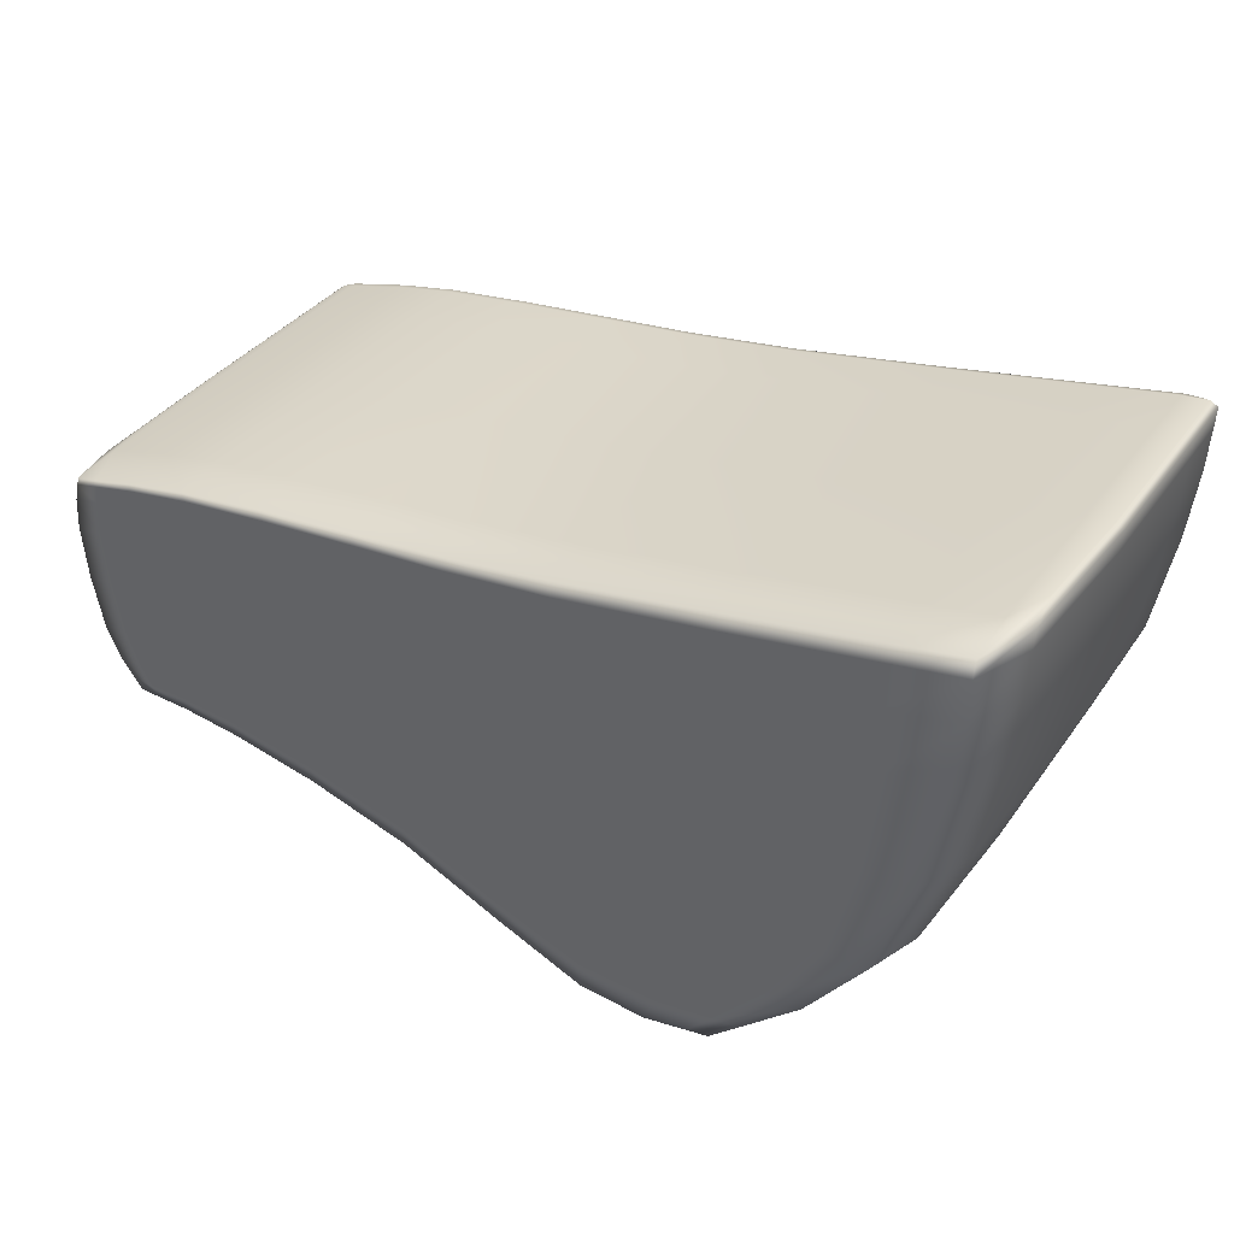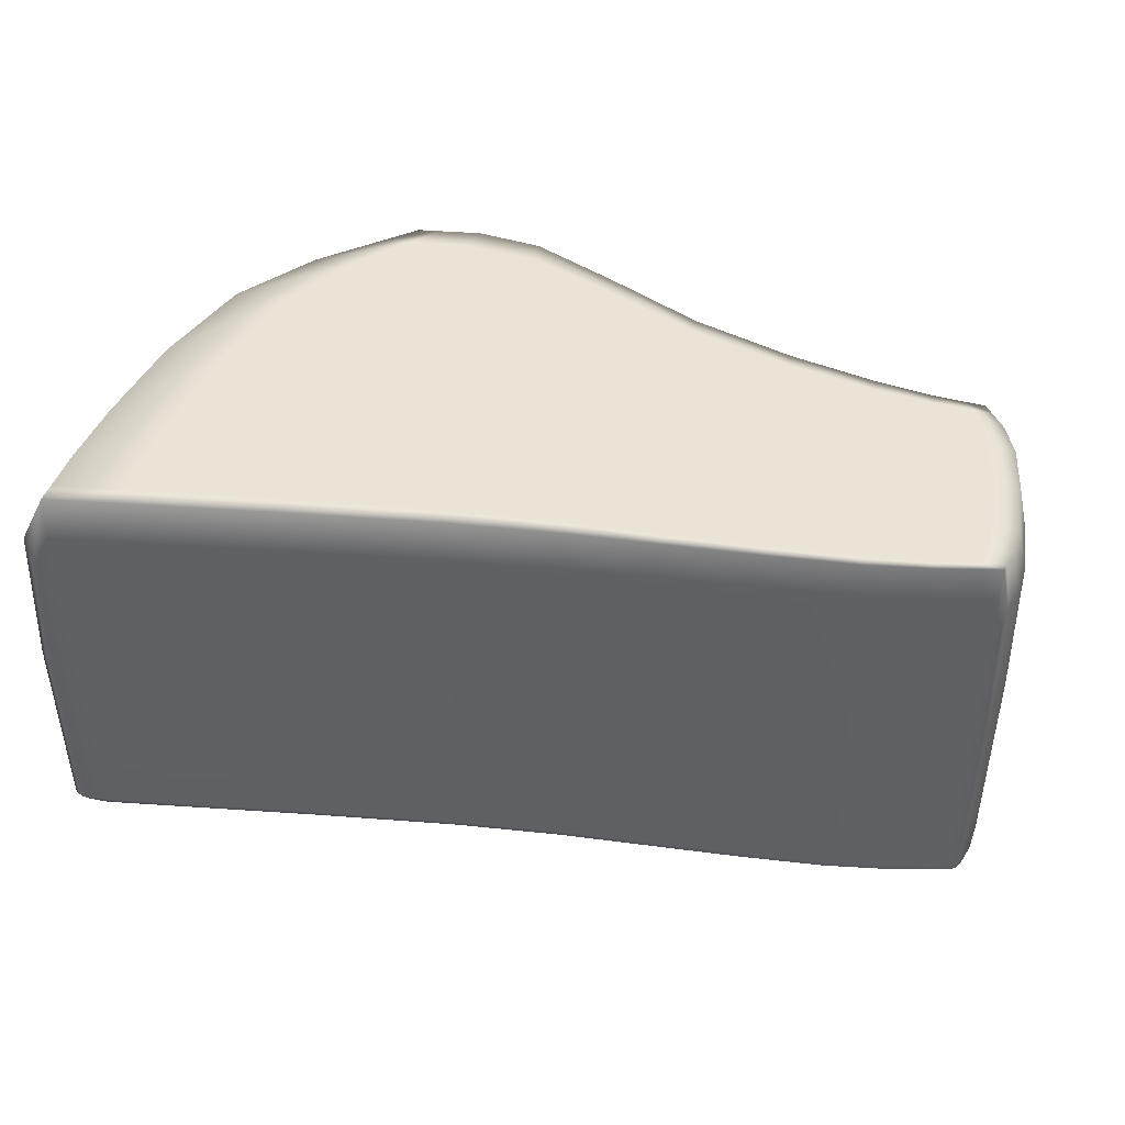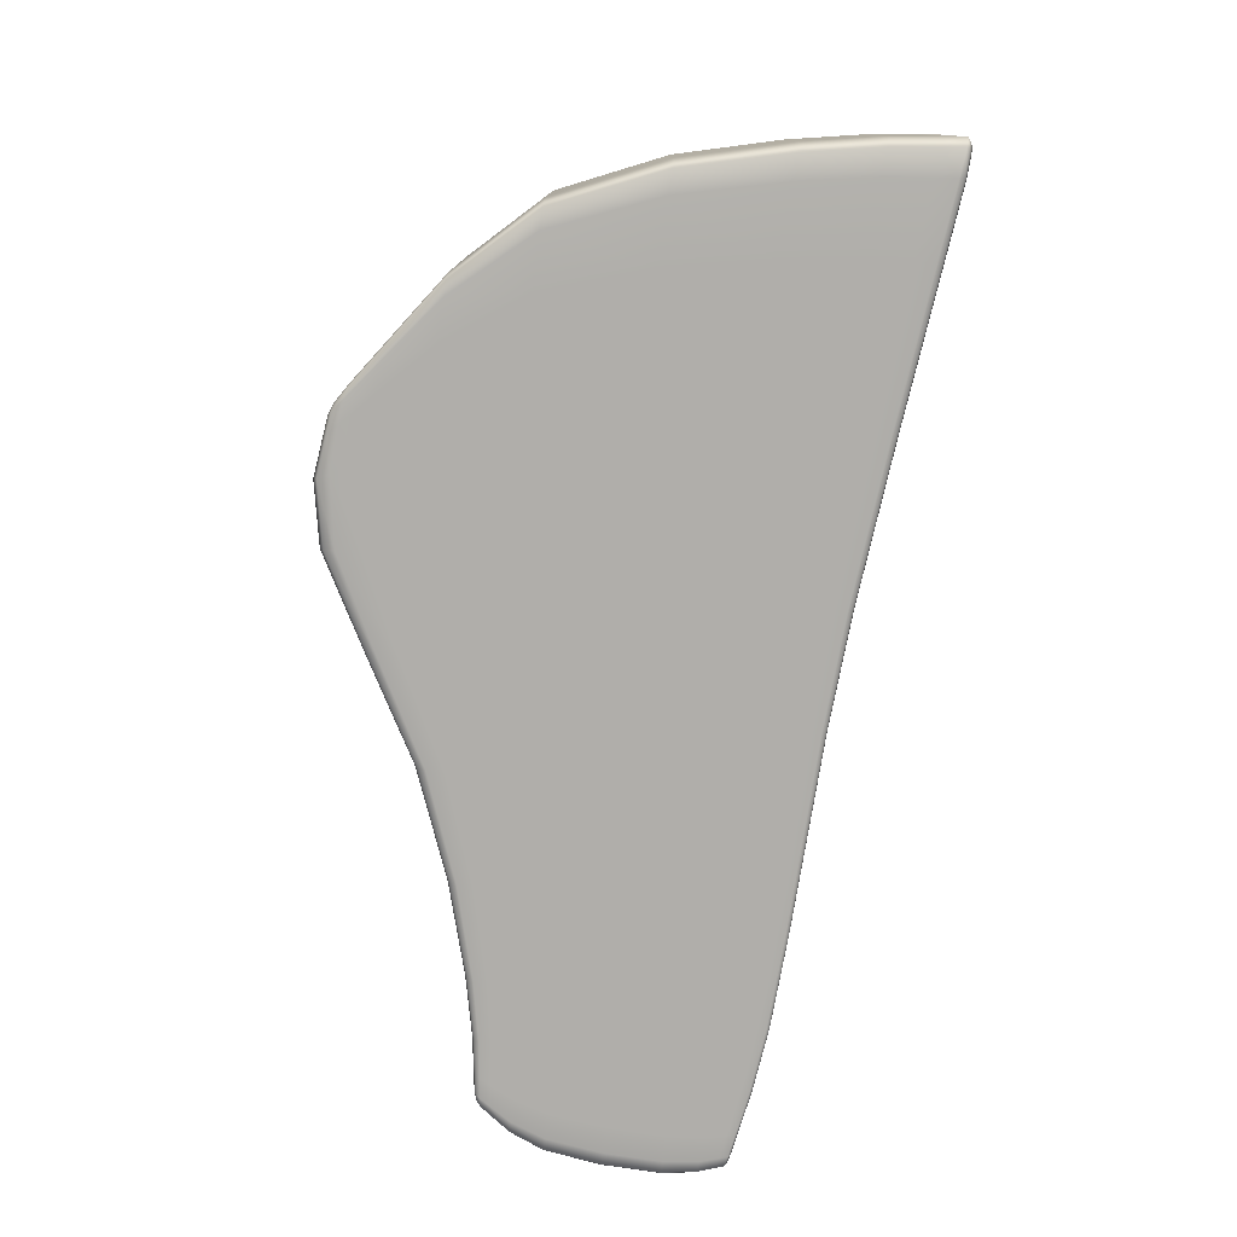
<metadata>
{"format":"obj","ext":"obj","renderer":"f3d","projection":"perspective","resolution":1024,"background":"white","views":[{"elev":36.3,"azim":-149.3,"up":"+Z"},{"elev":43.5,"azim":14.8,"up":"+Y"},{"elev":-77.8,"azim":-93.2,"up":"+Y"}]}
</metadata>
<code>
g default
v -9.826 0.06727 5.785
v 11.02 0.06425 2.521
v -9.816 7.845 5.841
v 11.03 7.842 2.576
v -4.439 7.923 -6.057
v 9.958 7.881 -2.7
v -4.449 0.1456 -6.113
v 9.948 0.1034 -2.755
v 7.301 8.817 -3.006
v 7.29 0.06687 -3.068
v 8.008 0.02113 3.197
v 8.019 8.771 3.259
v 2.873 8.831 -4.196
v 2.862 0.08098 -4.258
v 3.747 0.02304 3.682
v 3.758 8.773 3.745
v -1.482 8.851 -6.223
v -1.493 0.101 -6.286
v -0.8485 0.02488 4.239
v -0.8374 8.775 4.301
v -8.393 8.831 -2.211
v -8.404 0.08103 -2.274
v -1.355 0.02141 -2.752
v 3.173 0.008074 -1.689
v 7.581 -0.001827 -1.085
v 10.94 0.04967 -1.311
v 10.95 8.799 -1.248
v 7.594 9.998 -1.013
v 3.186 10.01 -1.618
v -1.343 10.02 -2.681
v -9.69 8.798 2.607
v -9.701 0.04819 2.545
v -1.073 -0.009232 1.48
v 3.522 -0.01565 1.564
v 7.868 -0.02084 1.521
v 11.31 0.03159 1.15
v 11.32 8.781 1.213
v 7.88 9.979 1.593
v 3.535 9.984 1.635
v -1.061 9.991 1.551
v -8.549 1.602 -2.248
v -9.883 1.569 2.58
v -9.977 1.546 5.857
v -0.8435 1.545 4.286
v 3.752 1.543 3.721
v 8.011 1.542 3.229
v 11.08 1.543 2.53
v 11.4 1.552 1.15
v 11.03 1.57 -1.309
v 9.981 1.582 -2.765
v 7.285 1.588 -3.102
v 2.857 1.602 -4.306
v -1.494 1.622 -6.357
v -4.405 1.625 -6.164
v -7.759 8.775 5.511
v -7.61 9.993 2.334
v -6.722 10.03 -2.37
v -3.796 8.854 -6.224
v -3.727 1.625 -6.364
v -3.807 0.1039 -6.286
v -6.734 0.02599 -2.442
v -7.623 -0.006546 2.262
v -7.77 0.02497 5.448
v -7.769 1.545 5.502
v -9.937 8.779 5.315
v -10.14 1.55 5.296
v -9.948 0.02913 5.252
v -7.757 -0.02508 4.876
v -0.8903 -0.0257 3.748
v 3.707 -0.02835 3.306
v 7.985 -0.03086 2.901
v 11.14 0.02364 2.291
v 11.22 1.544 2.285
v 11.15 8.773 2.354
v 7.998 9.969 2.972
v 3.72 9.971 3.378
v -0.8777 9.974 3.82
v -7.745 9.975 4.948
v -5.483 8.849 -5.205
v -5.57 1.619 -5.246
v -5.494 0.09877 -5.268
v -4.608 0.0444 -5.391
v -1.466 0.04092 -5.459
v 2.936 0.02251 -3.665
v 7.36 0.009401 -2.615
v 10.24 0.05883 -2.466
v 10.31 1.579 -2.454
v 10.25 8.809 -2.403
v 7.373 10.01 -2.543
v 2.948 10.02 -3.594
v -1.453 10.04 -5.388
v -4.595 10.04 -5.319
v 9.365 8.812 -2.758
v 9.336 1.583 -2.844
v 9.354 0.06248 -2.821
v 9.555 0.005608 -2.473
v 10.11 -0.004063 -1.22
v 10.45 -0.02223 1.259
v 10.37 -0.03071 2.458
v 10.33 0.02172 2.703
v 10.33 1.542 2.732
v 10.34 8.771 2.766
v 10.38 9.969 2.53
v 10.47 9.978 1.331
v 10.13 9.996 -1.149
v 9.568 10.01 -2.401
v 9.41 -0.02187 1.392
v 10.34 -0.01324 0.0224
v 11.41 5.194 1.176
v 11.29 1.561 -0.08002
v 11.21 8.79 -0.01753
v 7.745 9.988 0.3002
v 9.423 9.978 1.464
v 10.35 9.986 0.09396
v 3.364 9.996 0.02563
v 5.801 9.981 1.653
v -1.208 10.01 -0.532
v 1.432 9.988 1.53
v -9.138 9.994 2.541
v -7.325 10.01 0.005876
v -9.885 0.2106 2.571
v -8.551 0.2435 -2.258
v -9.979 0.1873 5.848
v -10.14 0.1915 5.286
v -7.77 0.1871 5.492
v -0.8452 0.187 4.276
v 3.75 0.1852 3.711
v 8.01 0.1834 3.22
v 10.33 0.184 2.723
v 11.09 0.02244 2.468
v 11.22 0.1861 2.275
v 11.08 0.1845 2.52
v 11.4 0.1939 1.14
v 11.2 0.04054 -0.08014
v 11.03 0.212 -1.319
v 10.58 0.05547 -2.057
v 10.31 0.2211 -2.464
v 9.334 0.2251 -2.854
v 8.59 0.06384 -2.876
v 7.283 0.2296 -3.112
v 5.249 0.07261 -3.51
v 2.855 0.2438 -4.316
v 0.5236 0.09189 -5.369
v -1.495 0.264 -6.366
v -3.728 0.2668 -6.374
v -4.246 0.1039 -6.205
v -4.407 0.2663 -6.174
v -5.572 0.2612 -5.256
v -4.448 8.775 4.914
v -4.463 9.975 4.385
v -4.496 9.992 1.912
v -4.221 10.02 -2.622
v -3.267 10.04 -5.502
v -2.902 8.854 -6.39
v -2.875 1.625 -6.528
v -2.913 0.104 -6.452
v -3.279 0.04403 -5.574
v -4.233 0.02463 -2.693
v -4.509 -0.007464 1.84
v -4.476 -0.02521 4.313
v -4.46 0.02506 4.852
v -4.456 1.545 4.902
v -10.08 1.557 4.26
v -9.882 8.786 4.282
v -9.893 0.03645 4.219
v -7.736 -0.018 3.883
v -0.9628 -0.01952 2.898
v 3.638 -0.0236 2.655
v 7.946 -0.02714 2.388
v 10.44 -0.02775 2.033
v 11.25 0.02633 1.896
v 11.34 1.547 1.893
v 11.26 8.776 1.959
v 7.959 9.973 2.46
v 10.45 9.972 2.104
v 3.65 9.976 2.726
v -0.9502 9.98 2.97
v -7.723 9.982 3.955
v -4.786 1.623 -5.885
v -4.716 8.852 -5.844
v -4.727 0.1024 -5.906
v -4.045 0.0482 -6.021
v -1.485 0.04511 -6.041
v 2.884 0.02557 -4.083
v 7.31 0.01175 -2.934
v 9.414 0.00754 -2.718
v 10.12 1.581 -2.669
v 10.05 0.06062 -2.684
v 9.979 0.2238 -2.775
v 9.985 5.224 -2.739
v 10.07 8.81 -2.621
v 7.323 10.01 -2.863
v 9.426 10.01 -2.646
v 2.897 10.03 -4.011
v -1.472 10.04 -5.97
v -4.032 10.05 -5.949
v 9.793 8.811 -2.727
v 9.761 1.583 -2.811
v 9.782 0.06172 -2.79
v 10.02 0.004984 -2.468
v 10.68 -0.004336 -1.283
v 11.04 -0.02244 1.184
v 10.9 -0.03056 2.343
v 10.84 0.02198 2.576
v 10.84 1.542 2.605
v 10.86 8.772 2.639
v 10.91 9.969 2.415
v 11.05 9.977 1.256
v 10.7 9.995 -1.211
v 10.04 10 -2.397
v -9.394 1.545 5.796
v -7.764 5.187 5.528
v -9.383 8.775 5.804
v -9.973 5.187 5.883
v -7.754 9.971 5.392
v -9.355 9.975 5.224
v -9.961 8.776 5.777
v -4.235 8.854 -6.142
v -3.722 5.267 -6.338
v -4.144 1.625 -6.283
v -4.4 5.266 -6.138
v -9.367 -0.02502 5.152
v -7.767 -0.02825 5.32
v -9.394 0.02493 5.741
v -9.972 0.02586 5.714
v 11.17 1.543 2.46
v 11.23 5.186 2.311
v 11.1 8.772 2.53
v 11.08 5.184 2.556
v -10.17 1.546 5.76
v -10.13 5.191 5.322
v 8.601 8.814 -2.813
v 9.34 5.225 -2.818
v 8.579 1.585 -2.904
v 7.289 5.229 -3.076
v 8.003 -0.03252 3.13
v 9.429 -0.03098 2.663
v 10.34 -0.03203 2.648
v 9.422 0.02125 2.929
v 8.016 5.183 3.256
v 9.423 1.542 2.96
v 10.34 5.184 2.758
v 9.433 8.771 2.992
v 8.015 9.967 3.202
v 10.35 9.968 2.72
v 9.442 9.969 2.734
v 5.26 8.822 -3.448
v 5.245 1.594 -3.55
v 2.861 5.244 -4.28
v 3.738 -0.03047 3.598
v 5.951 -0.02983 3.117
v 5.986 0.02189 3.448
v 3.756 5.185 3.747
v 5.991 1.542 3.484
v 5.997 8.772 3.511
v 3.75 9.969 3.67
v 5.964 9.97 3.189
v 0.5347 8.842 -5.306
v 0.5137 1.613 -5.429
v -1.489 5.264 -6.331
v -0.8579 -0.02846 4.129
v 1.632 -0.02686 3.465
v 1.678 0.02412 3.897
v -0.8389 5.187 4.312
v 1.683 1.544 3.94
v 1.689 8.774 3.96
v -0.8452 9.971 4.201
v 1.644 9.973 3.536
v -7.043 1.613 -4.046
v -8.545 5.243 -2.222
v -6.922 8.842 -4.006
v -5.566 5.261 -5.22
v -5.259 0.04458 -5.3
v -5.664 0.03727 -4.207
v -7.961 0.02666 -2.319
v -6.933 0.09202 -4.069
v 1.003 0.01518 -2.299
v -1.43 0.03306 -4.367
v 0.6428 0.03249 -4.654
v 3.033 0.01678 -2.882
v 5.485 0.002231 -1.282
v 5.303 0.01474 -2.998
v 7.454 0.004994 -2.016
v 9.102 -0.003575 -1.11
v 8.723 0.006718 -2.481
v 9.822 0.001979 -2.013
v 11.04 5.212 -1.283
v 10.66 1.576 -2.051
v 10.31 5.221 -2.428
v 10.59 8.805 -1.994
v 7.466 10 -1.944
v 9.115 9.996 -1.038
v 9.834 10 -1.941
v 8.735 10.01 -2.409
v 3.046 10.02 -2.81
v 5.498 10 -1.21
v 5.316 10.01 -2.926
v -1.417 10.03 -4.295
v 1.016 10.01 -2.227
v 0.6555 10.03 -4.583
v -7.949 10.03 -2.247
v -5.652 10.04 -4.136
v -5.247 10.04 -5.229
v -9.434 1.585 0.186
v -9.878 5.211 2.606
v -9.255 8.815 0.2182
v -7.338 0.009752 -0.06568
v -9.15 -0.006097 2.47
v -9.266 0.06474 0.1556
v 1.419 -0.01223 1.459
v -1.22 0.005862 -0.6036
v 3.352 -0.003911 -0.04593
v 5.788 -0.01864 1.581
v 7.733 -0.01142 0.2286
v -9.389 5.187 5.822
v -9.375 9.971 5.681
v -4.14 5.267 -6.257
v -9.388 -0.02826 5.609
v 11.18 5.185 2.486
v -10.16 5.188 5.786
v 8.584 5.226 -2.878
v 9.424 -0.03245 2.869
v 9.428 5.183 2.986
v 9.436 9.967 2.941
v 5.25 5.235 -3.524
v 5.978 -0.03171 3.374
v 5.995 5.184 3.51
v 5.991 9.968 3.446
v 0.5184 5.255 -5.403
v 1.667 -0.02931 3.8
v 1.688 5.186 3.966
v 1.68 9.97 3.872
v -7.039 5.254 -4.02
v -6.597 0.03773 -4.106
v 0.8004 0.02554 -3.71
v 5.375 0.009802 -2.32
v 8.898 0.002759 -1.958
v 10.66 5.218 -2.025
v 8.91 10 -1.887
v 5.388 10.01 -2.249
v 0.8131 10.03 -3.639
v -6.584 10.04 -4.034
v -9.429 5.227 0.212
v -8.755 0.01038 0.09666
v 1.223 0.001272 -0.394
v 5.638 -0.008297 0.1627
v 9.285 -0.01281 0.1483
v 11.29 5.203 -0.05396
v 9.298 9.987 0.2198
v 5.651 9.991 0.2343
v 1.235 10 -0.3225
v -8.742 10.01 0.1682
v -9.436 0.2272 0.1763
v -10.17 0.1882 5.75
v -9.396 0.187 5.786
v 1.681 0.1863 3.93
v 5.989 0.1841 3.474
v 9.422 0.1835 2.95
v 11.17 0.1849 2.45
v 11.29 0.2029 -0.08974
v 10.66 0.2178 -2.061
v 8.578 0.2265 -2.914
v 5.244 0.2354 -3.56
v 0.512 0.2548 -5.438
v -4.146 0.2668 -6.293
v -7.045 0.2545 -4.056
v -4.451 9.972 4.803
v -4.438 10.01 -0.325
v -3.751 10.04 -4.342
v -2.87 5.267 -6.502
v -2.877 0.2669 -6.538
v -3.763 0.03634 -4.413
v -4.45 0.008467 -0.3966
v -4.463 -0.02821 4.731
v -4.458 0.1872 4.893
v -4.452 5.187 4.928
v -10.08 5.199 4.286
v -10.08 0.1989 4.25
v -9.321 -0.01776 4.13
v -4.504 -0.01849 3.38
v 1.552 -0.02139 2.715
v 5.89 -0.02565 2.543
v 9.441 -0.02769 2.2
v 11.34 0.1887 1.883
v 11.34 5.189 1.919
v 9.454 9.972 2.272
v 5.903 9.974 2.614
v 1.565 9.978 2.786
v -4.492 9.981 3.452
v -9.309 9.982 4.202
v -4.781 5.265 -5.859
v -4.788 0.2648 -5.895
v -4.546 0.04823 -5.937
v -3.022 0.04813 -6.192
v 0.5589 0.0362 -5.157
v 5.265 0.01737 -3.359
v 8.63 0.008828 -2.759
v 10.12 0.2229 -2.679
v 10.13 5.223 -2.643
v 8.642 10.01 -2.688
v 5.278 10.02 -3.287
v 0.5715 10.04 -5.086
v -3.009 10.05 -6.121
v -4.534 10.05 -5.865
v 9.765 5.224 -2.785
v 9.759 0.2244 -2.82
v 9.854 0.006818 -2.695
v 10.34 0.001542 -2.043
v 10.93 -0.01348 -0.04825
v 11 -0.02779 1.939
v 10.86 -0.0318 2.524
v 10.84 0.1842 2.595
v 10.85 5.184 2.631
v 10.87 9.968 2.596
v 11.01 9.972 2.01
v 10.94 9.986 0.02331
v 10.35 10 -1.972
v 9.866 10.01 -2.623
g pCube10
f 43 211 315 214
f 211 64 212 315
f 315 212 55 213
f 214 315 213 3
f 3 213 316 217
f 213 55 215 316
f 316 215 78 216
f 217 316 216 65
f 5 218 317 221
f 218 58 219 317
f 317 219 59 220
f 221 317 220 54
f 67 222 318 225
f 222 68 223 318
f 318 223 63 224
f 225 318 224 1
f 47 226 319 229
f 226 73 227 319
f 319 227 74 228
f 229 319 228 4
f 66 230 320 231
f 230 43 214 320
f 320 214 3 217
f 231 320 217 65
f 9 232 321 235
f 232 93 233 321
f 321 233 94 234
f 235 321 234 51
f 11 236 322 239
f 236 71 237 322
f 322 237 99 238
f 239 322 238 100
f 12 240 323 243
f 240 46 241 323
f 323 241 101 242
f 243 323 242 102
f 75 244 324 246
f 244 12 243 324
f 324 243 102 245
f 246 324 245 103
f 13 247 325 249
f 247 9 235 325
f 325 235 51 248
f 249 325 248 52
f 15 250 326 252
f 250 70 251 326
f 326 251 71 236
f 252 326 236 11
f 16 253 327 255
f 253 45 254 327
f 327 254 46 240
f 255 327 240 12
f 76 256 328 257
f 256 16 255 328
f 328 255 12 244
f 257 328 244 75
f 17 258 329 260
f 258 13 249 329
f 329 249 52 259
f 260 329 259 53
f 19 261 330 263
f 261 69 262 330
f 330 262 70 250
f 263 330 250 15
f 20 264 331 266
f 264 44 265 331
f 331 265 45 253
f 266 331 253 16
f 77 267 332 268
f 267 20 266 332
f 332 266 16 256
f 268 332 256 76
f 80 269 333 272
f 269 41 270 333
f 333 270 21 271
f 272 333 271 79
f 81 273 334 276
f 273 82 274 334
f 334 274 61 275
f 276 334 275 22
f 24 277 335 280
f 277 23 278 335
f 335 278 83 279
f 280 335 279 84
f 25 281 336 283
f 281 24 280 336
f 336 280 84 282
f 283 336 282 85
f 97 284 337 286
f 284 25 283 337
f 337 283 85 285
f 286 337 285 96
f 27 287 338 290
f 287 49 288 338
f 338 288 87 289
f 290 338 289 88
f 89 291 339 294
f 291 28 292 339
f 339 292 105 293
f 294 339 293 106
f 90 295 340 297
f 295 29 296 340
f 340 296 28 291
f 297 340 291 89
f 91 298 341 300
f 298 30 299 341
f 341 299 29 295
f 300 341 295 90
f 21 301 342 271
f 301 57 302 342
f 342 302 92 303
f 271 342 303 79
f 41 304 343 270
f 304 42 305 343
f 343 305 31 306
f 270 343 306 21
f 22 275 344 309
f 275 61 307 344
f 344 307 62 308
f 309 344 308 32
f 34 310 345 312
f 310 33 311 345
f 345 311 23 277
f 312 345 277 24
f 35 313 346 314
f 313 34 312 346
f 346 312 24 281
f 314 346 281 25
f 98 107 347 108
f 107 35 314 347
f 347 314 25 284
f 108 347 284 97
f 37 109 348 111
f 109 48 110 348
f 348 110 49 287
f 111 348 287 27
f 28 112 349 292
f 112 38 113 349
f 349 113 104 114
f 292 349 114 105
f 29 115 350 296
f 115 39 116 350
f 350 116 38 112
f 296 350 112 28
f 30 117 351 299
f 117 40 118 351
f 351 118 39 115
f 299 351 115 29
f 31 119 352 306
f 119 56 120 352
f 352 120 57 301
f 306 352 301 21
f 22 309 353 122
f 309 32 121 353
f 353 121 42 304
f 122 353 304 41
f 67 225 354 124
f 225 1 123 354
f 354 123 43 230
f 124 354 230 66
f 1 224 355 123
f 224 63 125 355
f 355 125 64 211
f 123 355 211 43
f 45 265 356 127
f 265 44 126 356
f 356 126 19 263
f 127 356 263 15
f 46 254 357 128
f 254 45 127 357
f 357 127 15 252
f 128 357 252 11
f 101 241 358 129
f 241 46 128 358
f 358 128 11 239
f 129 358 239 100
f 2 130 359 132
f 130 72 131 359
f 359 131 73 226
f 132 359 226 47
f 49 110 360 135
f 110 48 133 360
f 360 133 36 134
f 135 360 134 26
f 87 288 361 137
f 288 49 135 361
f 361 135 26 136
f 137 361 136 86
f 51 234 362 140
f 234 94 138 362
f 362 138 95 139
f 140 362 139 10
f 52 248 363 142
f 248 51 140 363
f 363 140 10 141
f 142 363 141 14
f 53 259 364 144
f 259 52 142 364
f 364 142 14 143
f 144 364 143 18
f 54 220 365 147
f 220 59 145 365
f 365 145 60 146
f 147 365 146 7
f 81 276 366 148
f 276 22 122 366
f 366 122 41 269
f 148 366 269 80
f 55 149 367 215
f 149 20 267 367
f 367 267 77 150
f 215 367 150 78
f 57 120 368 152
f 120 56 151 368
f 368 151 40 117
f 152 368 117 30
f 92 302 369 153
f 302 57 152 369
f 369 152 30 298
f 153 369 298 91
f 59 219 370 155
f 219 58 154 370
f 370 154 17 260
f 155 370 260 53
f 60 145 371 156
f 145 59 155 371
f 371 155 53 144
f 156 371 144 18
f 61 274 372 158
f 274 82 157 372
f 372 157 83 278
f 158 372 278 23
f 62 307 373 159
f 307 61 158 373
f 373 158 23 311
f 159 373 311 33
f 63 223 374 161
f 223 68 160 374
f 374 160 69 261
f 161 374 261 19
f 64 125 375 162
f 125 63 161 375
f 375 161 19 126
f 162 375 126 44
f 55 212 376 149
f 212 64 162 376
f 376 162 44 264
f 149 376 264 20
f 42 163 377 305
f 163 66 231 377
f 377 231 65 164
f 305 377 164 31
f 32 165 378 121
f 165 67 124 378
f 378 124 66 163
f 121 378 163 42
f 32 308 379 165
f 308 62 166 379
f 379 166 68 222
f 165 379 222 67
f 69 160 380 167
f 160 68 166 380
f 380 166 62 159
f 167 380 159 33
f 70 262 381 168
f 262 69 167 381
f 381 167 33 310
f 168 381 310 34
f 71 251 382 169
f 251 70 168 382
f 382 168 34 313
f 169 382 313 35
f 99 237 383 170
f 237 71 169 383
f 383 169 35 107
f 170 383 107 98
f 73 131 384 172
f 131 72 171 384
f 384 171 36 133
f 172 384 133 48
f 74 227 385 173
f 227 73 172 385
f 385 172 48 109
f 173 385 109 37
f 38 174 386 113
f 174 75 246 386
f 386 246 103 175
f 113 386 175 104
f 39 176 387 116
f 176 76 257 387
f 387 257 75 174
f 116 387 174 38
f 40 177 388 118
f 177 77 268 388
f 388 268 76 176
f 118 388 176 39
f 78 150 389 178
f 150 77 177 389
f 389 177 40 151
f 178 389 151 56
f 65 216 390 164
f 216 78 178 390
f 390 178 56 119
f 164 390 119 31
f 54 179 391 221
f 179 80 272 391
f 391 272 79 180
f 221 391 180 5
f 7 181 392 147
f 181 81 148 392
f 392 148 80 179
f 147 392 179 54
f 7 146 393 181
f 146 60 182 393
f 393 182 82 273
f 181 393 273 81
f 83 157 394 183
f 157 82 182 394
f 394 182 60 156
f 183 394 156 18
f 84 279 395 184
f 279 83 183 395
f 395 183 18 143
f 184 395 143 14
f 85 282 396 185
f 282 84 184 396
f 396 184 14 141
f 185 396 141 10
f 96 285 397 186
f 285 85 185 397
f 397 185 10 139
f 186 397 139 95
f 50 187 398 189
f 187 87 137 398
f 398 137 86 188
f 189 398 188 8
f 88 289 399 191
f 289 87 187 399
f 399 187 50 190
f 191 399 190 6
f 9 192 400 232
f 192 89 294 400
f 400 294 106 193
f 232 400 193 93
f 13 194 401 247
f 194 90 297 401
f 401 297 89 192
f 247 401 192 9
f 17 195 402 258
f 195 91 300 402
f 402 300 90 194
f 258 402 194 13
f 58 196 403 154
f 196 92 153 403
f 403 153 91 195
f 154 403 195 17
f 79 303 404 180
f 303 92 196 404
f 404 196 58 218
f 180 404 218 5
f 93 197 405 233
f 197 6 190 405
f 405 190 50 198
f 233 405 198 94
f 95 138 406 199
f 138 94 198 406
f 406 198 50 189
f 199 406 189 8
f 86 200 407 188
f 200 96 186 407
f 407 186 95 199
f 188 407 199 8
f 26 201 408 136
f 201 97 286 408
f 408 286 96 200
f 136 408 200 86
f 36 202 409 134
f 202 98 108 409
f 409 108 97 201
f 134 409 201 26
f 72 203 410 171
f 203 99 170 410
f 410 170 98 202
f 171 410 202 36
f 100 238 411 204
f 238 99 203 411
f 411 203 72 130
f 204 411 130 2
f 47 205 412 132
f 205 101 129 412
f 412 129 100 204
f 132 412 204 2
f 102 242 413 206
f 242 101 205 413
f 413 205 47 229
f 206 413 229 4
f 103 245 414 207
f 245 102 206 414
f 414 206 4 228
f 207 414 228 74
f 104 175 415 208
f 175 103 207 415
f 415 207 74 173
f 208 415 173 37
f 105 114 416 209
f 114 104 208 416
f 416 208 37 111
f 209 416 111 27
f 106 293 417 210
f 293 105 209 417
f 417 209 27 290
f 210 417 290 88
f 93 193 418 197
f 193 106 210 418
f 418 210 88 191
f 197 418 191 6

</code>
